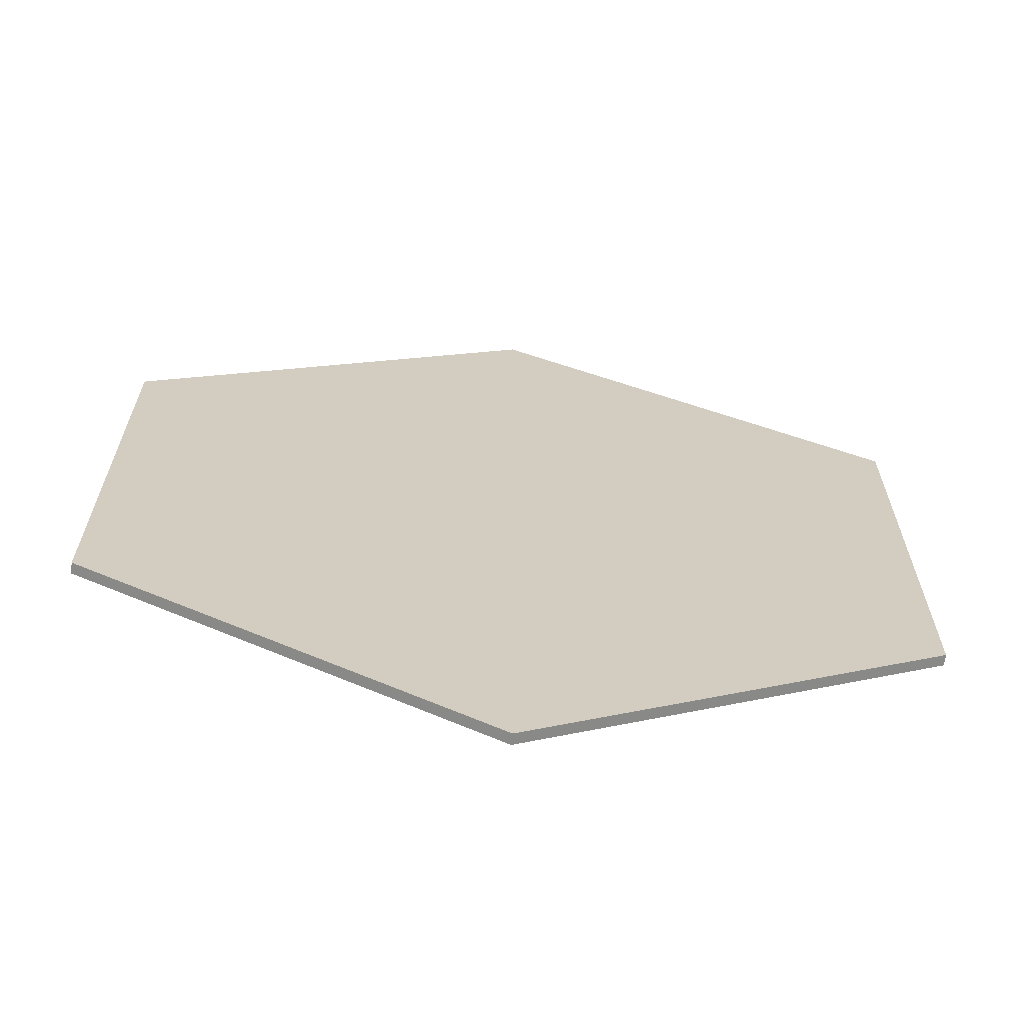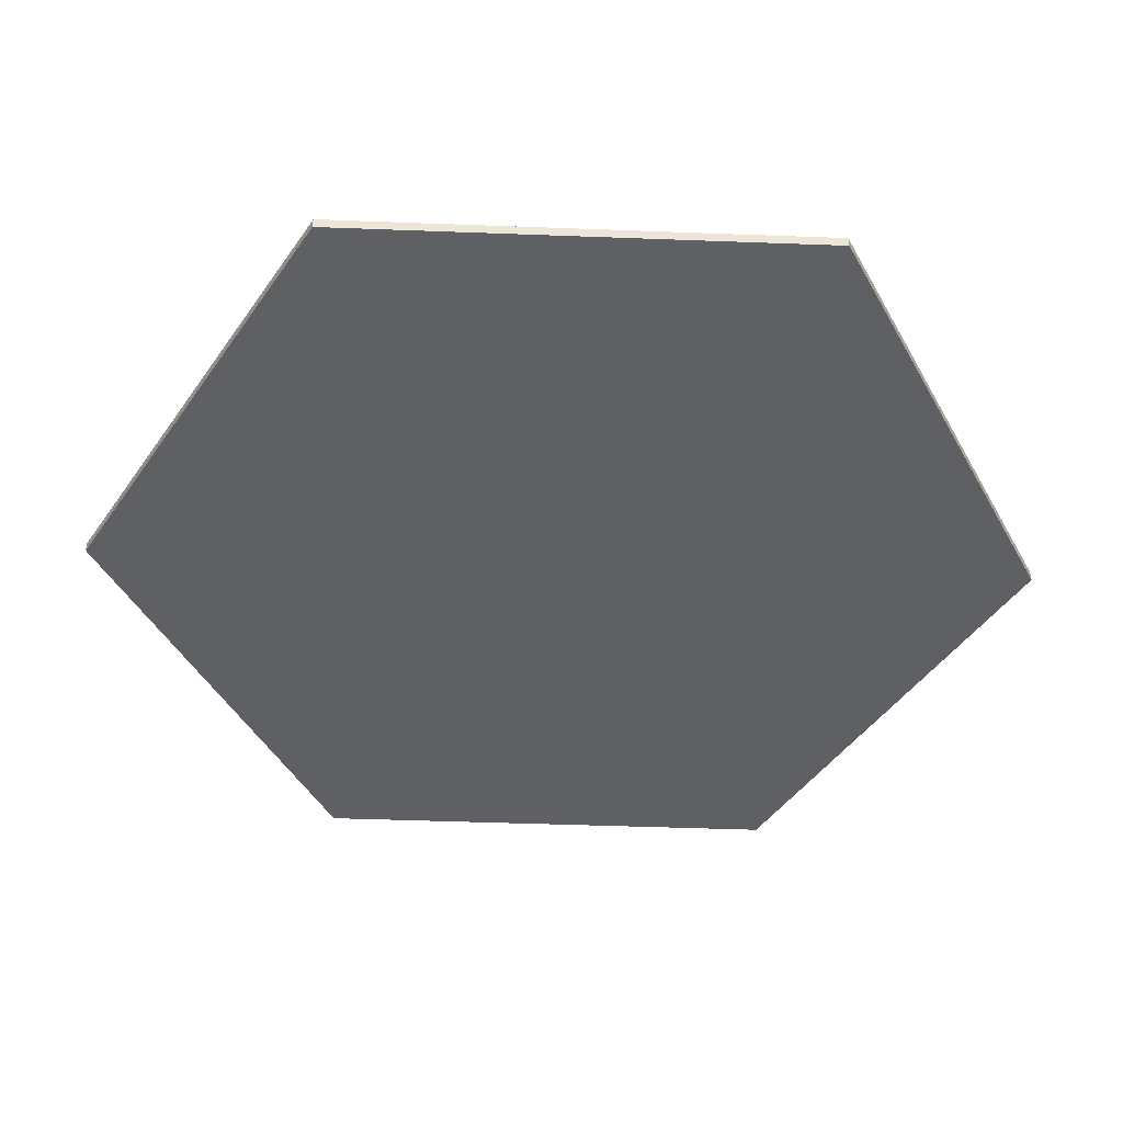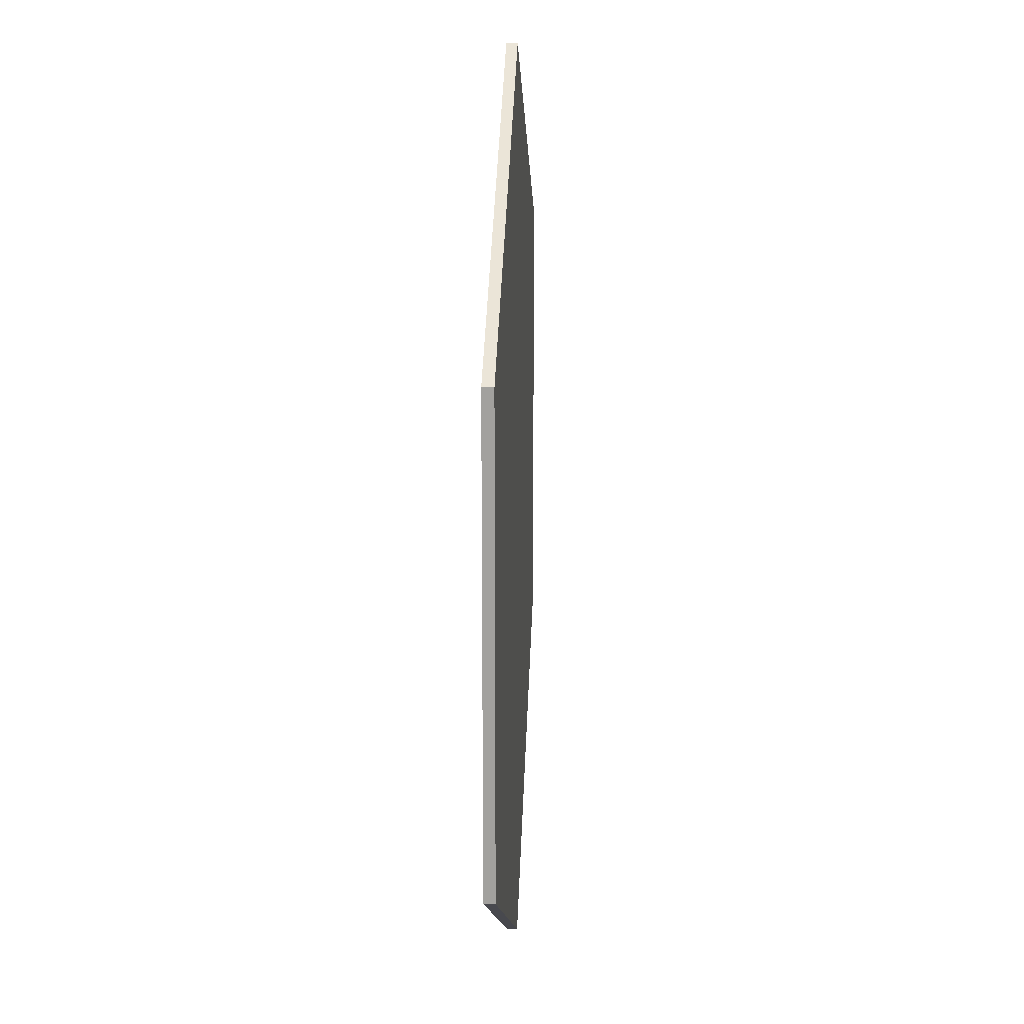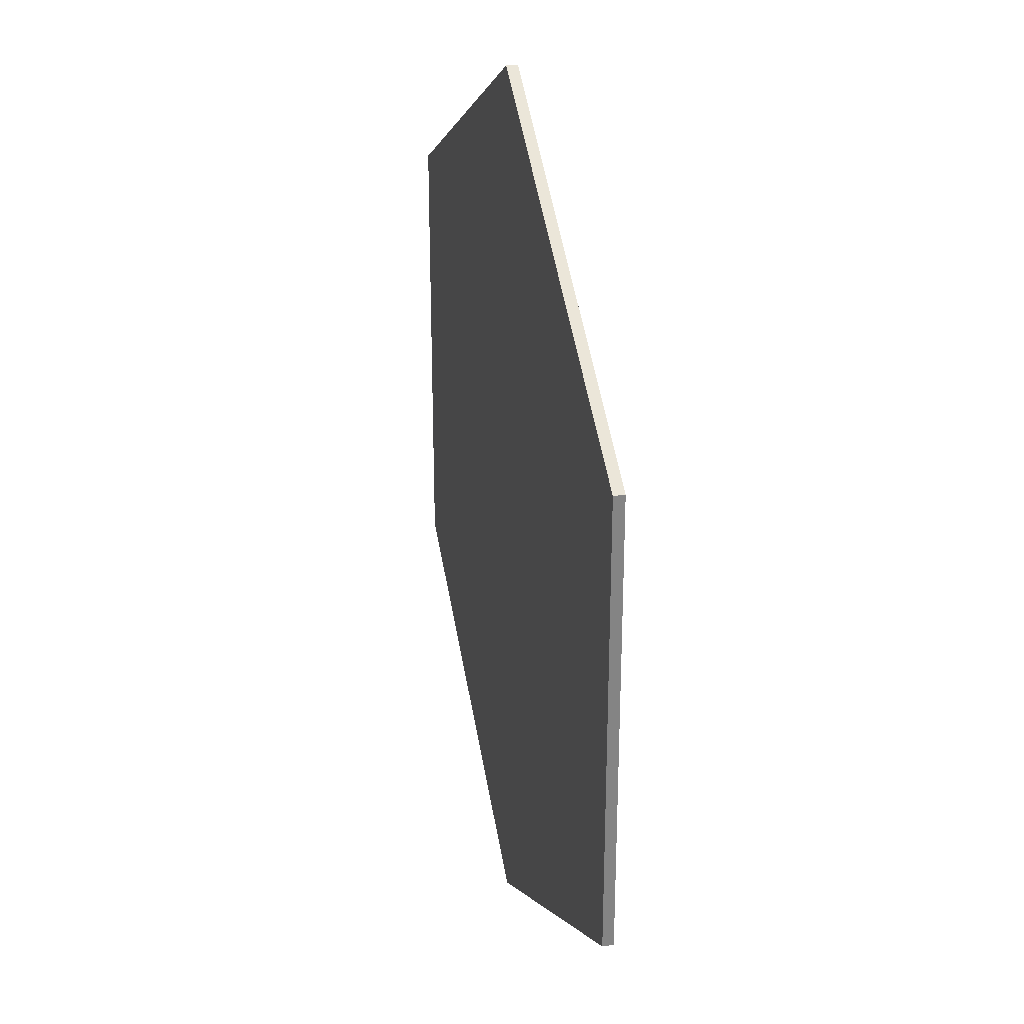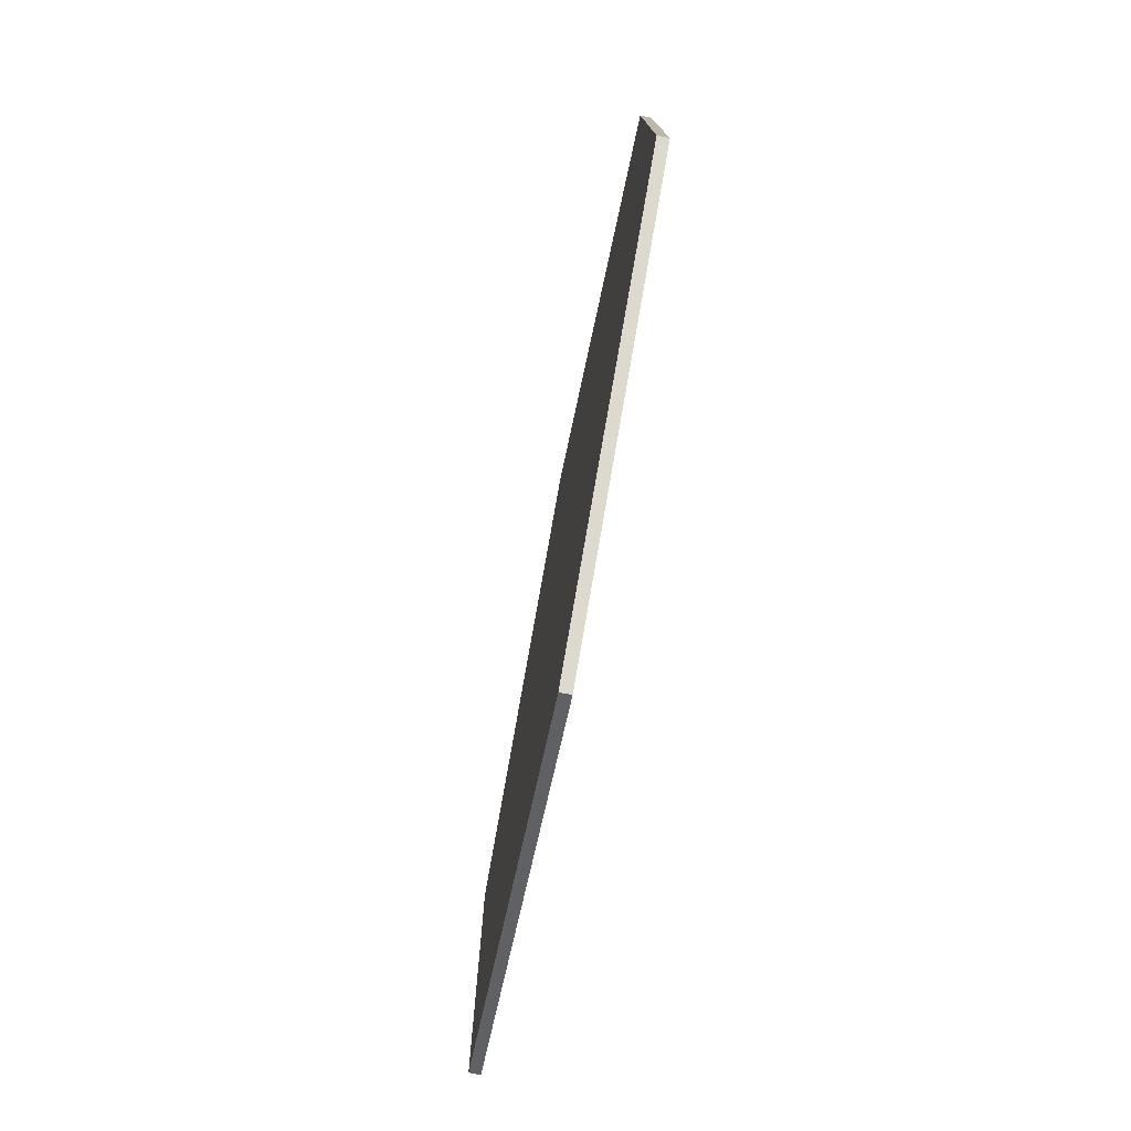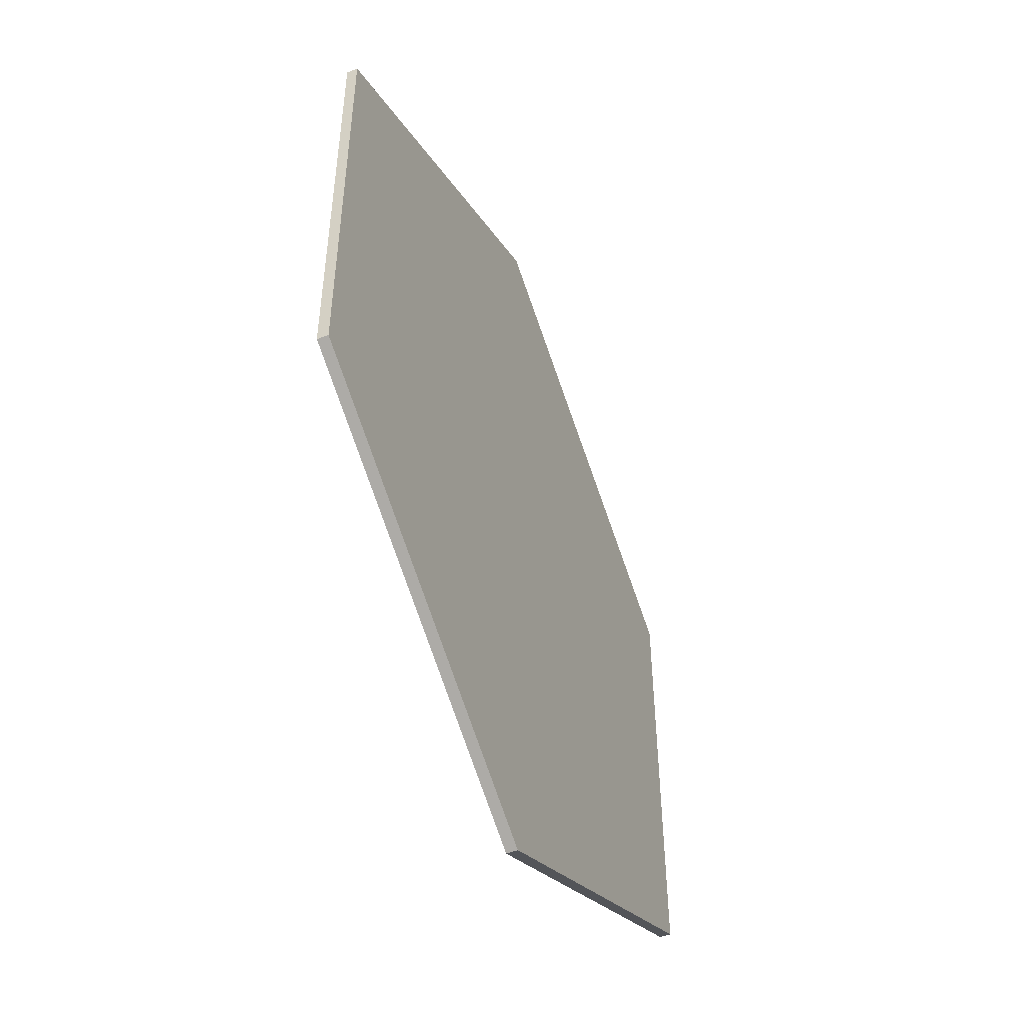
<metadata>
{"format":"obj","ext":"obj","renderer":"f3d","projection":"perspective","resolution":1024,"background":"white","views":[{"elev":-66.2,"azim":173.3,"up":"+Z"},{"elev":-45.1,"azim":-32.5,"up":"+Y"},{"elev":17.4,"azim":-87.2,"up":"+Z"},{"elev":28.9,"azim":-102.5,"up":"+Z"},{"elev":-78.3,"azim":-101.1,"up":"+Z"},{"elev":-51.5,"azim":113.0,"up":"+Z"}]}
</metadata>
<code>
o lehm.001
v 0.8652 -0 1.507
v 0.8652 -0 0.5069
v -0.000832 -0 1.007
v -0.000832 -0 2.007
v 0.8652 -0 2.507
v 1.731 -0 2.007
v 1.731 -0 1.007
v 0.8652 0.02323 1.507
v 0.8652 0.02323 0.5069
v -0.000832 0.02323 1.007
v -0.000832 0.02323 2.007
v 0.8652 0.02323 2.507
v 1.731 0.02323 2.007
v 1.731 0.02323 1.007
f 1 3 2
f 1 4 3
f 1 5 4
f 1 6 5
f 1 7 6
f 1 2 7
f 8 9 10
f 8 10 11
f 8 11 12
f 8 12 13
f 8 13 14
f 8 14 9
f 2 14 7
f 3 9 2
f 7 13 6
f 6 12 5
f 5 11 4
f 4 10 3
f 2 9 14
f 3 10 9
f 7 14 13
f 6 13 12
f 5 12 11
f 4 11 10

</code>
